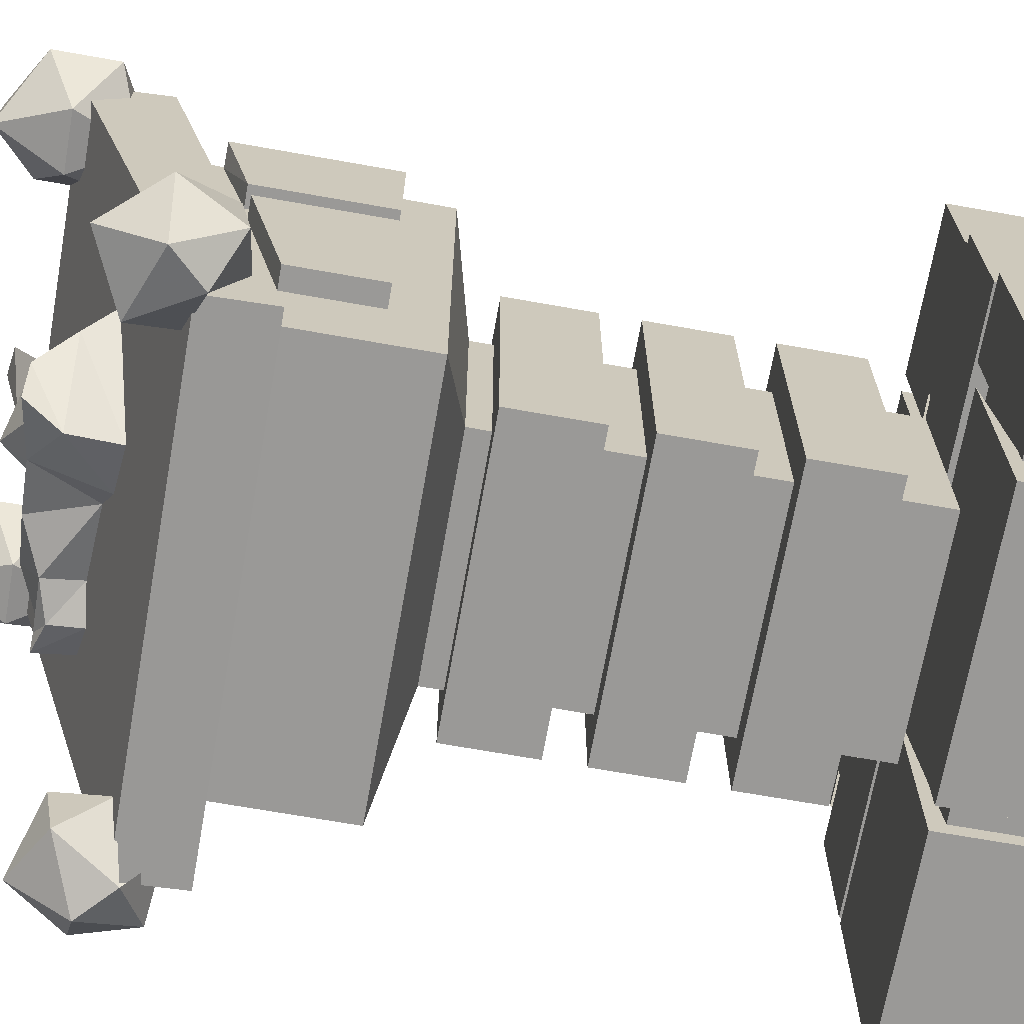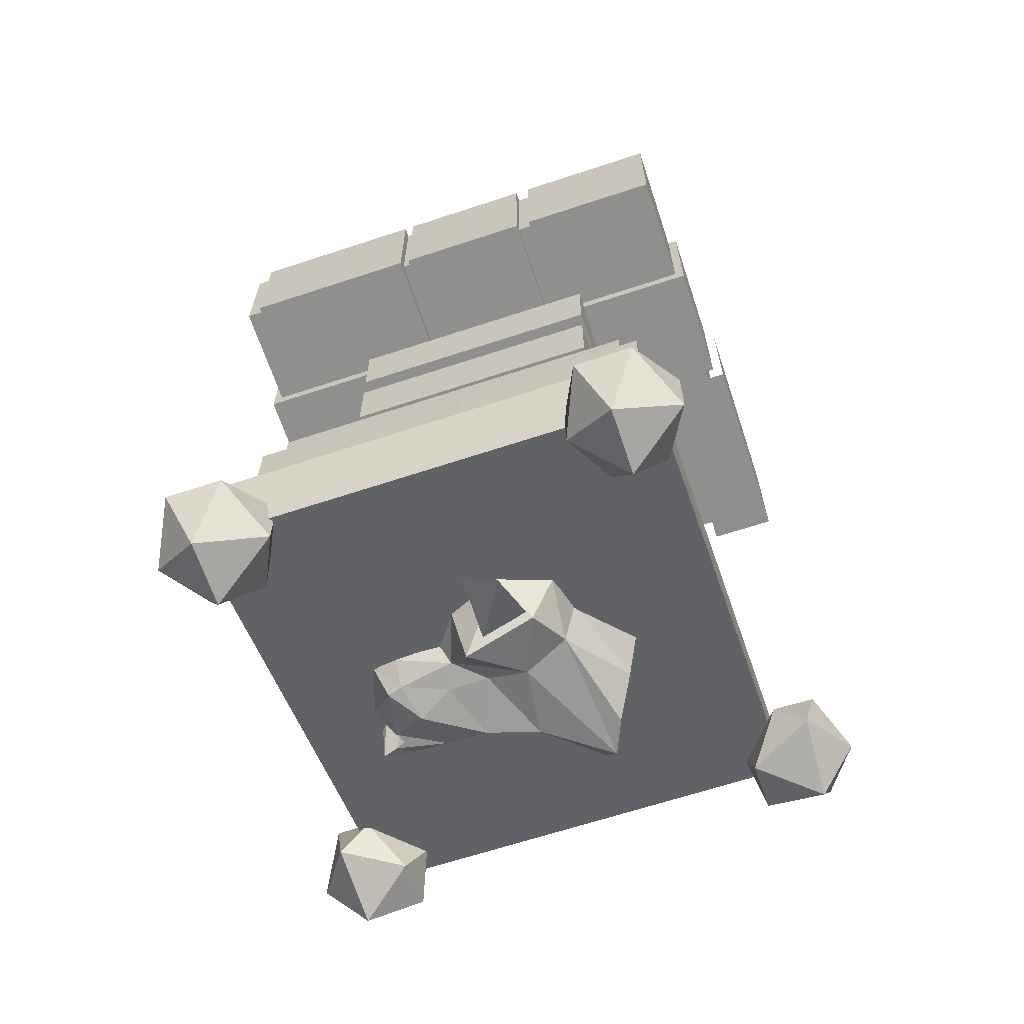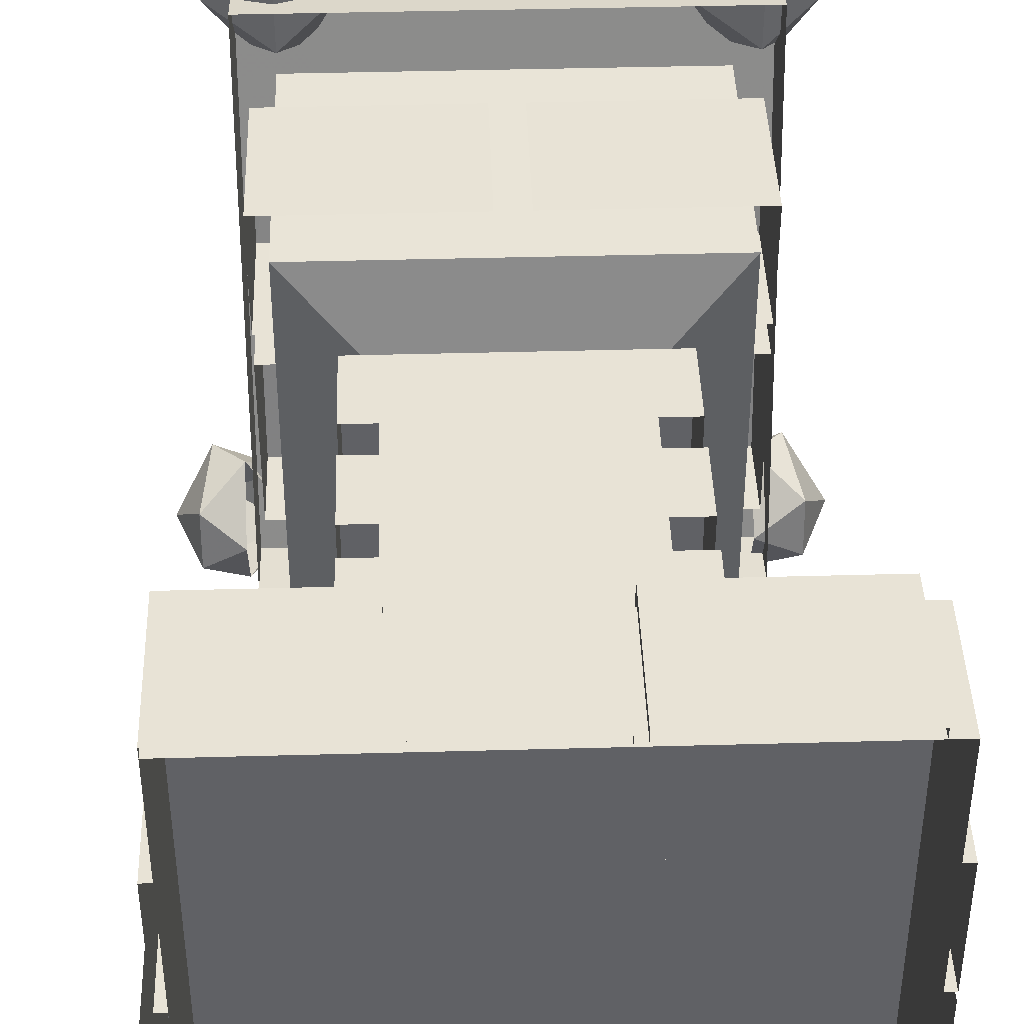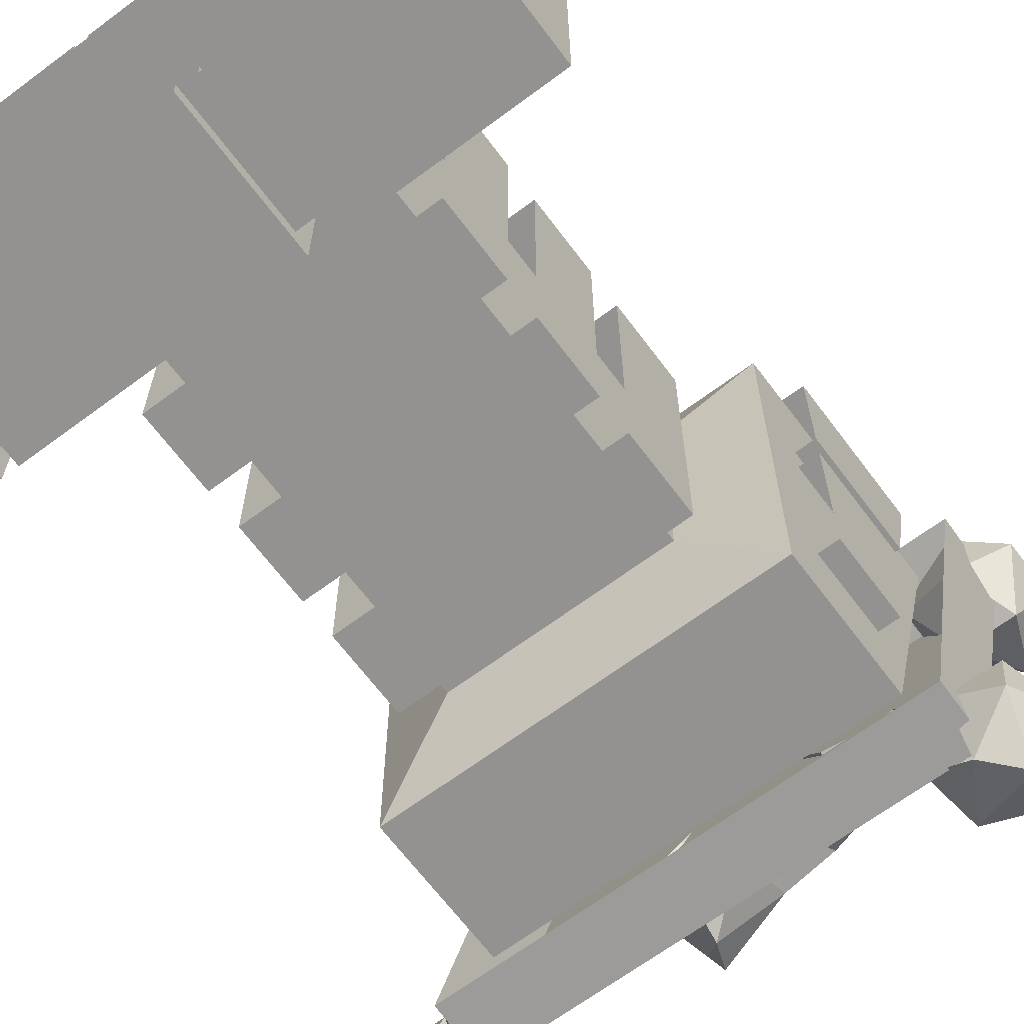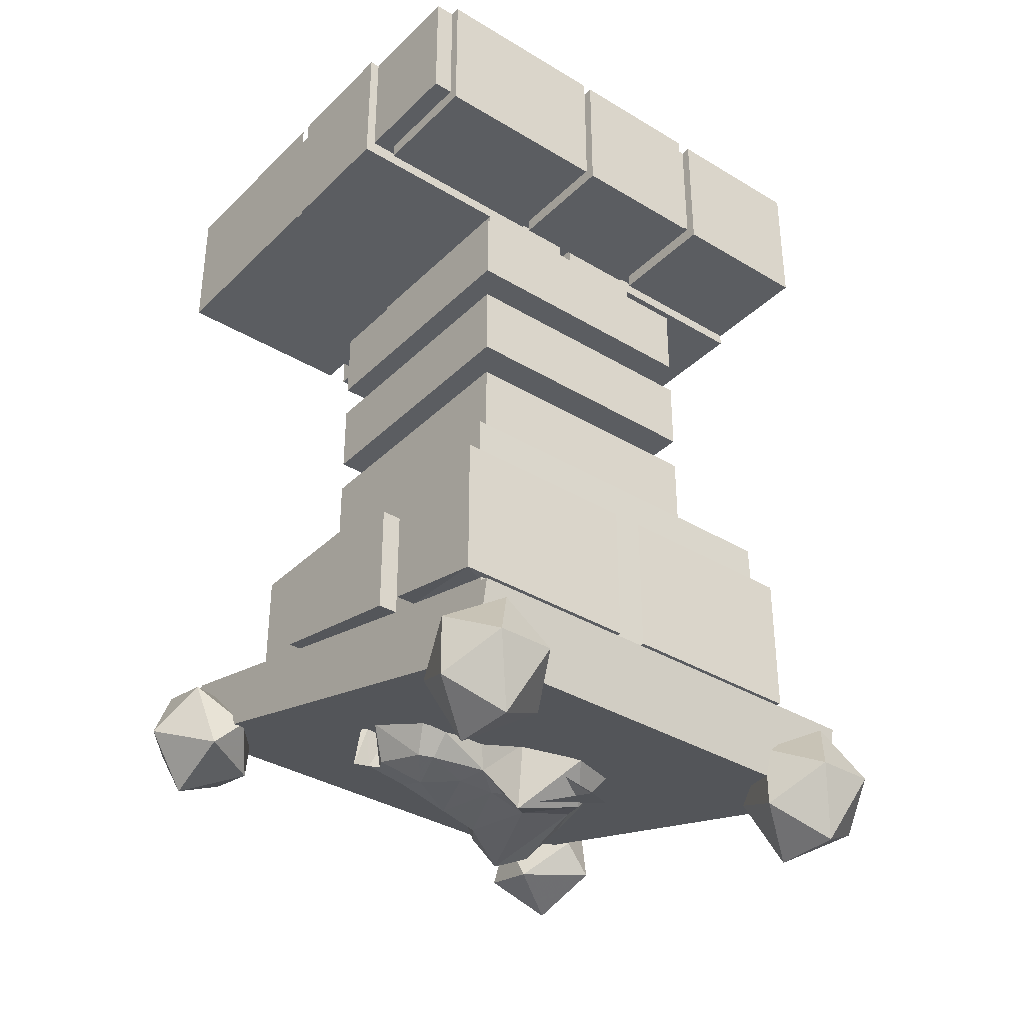
<metadata>
{"format":"obj","ext":"obj","renderer":"f3d","projection":"perspective","resolution":1024,"background":"white","views":[{"elev":-69.0,"azim":79.9,"up":"+Z"},{"elev":-65.1,"azim":18.4,"up":"+Y"},{"elev":41.8,"azim":178.1,"up":"+Z"},{"elev":-66.4,"azim":-143.2,"up":"+Z"},{"elev":-35.6,"azim":-38.5,"up":"+Y"}]}
</metadata>
<code>
v 0.2109 -0.4141 -0.2031
v -0.2109 -0.4141 -0.2031
v -0.2109 -0.2969 -0.2031
v 0.2109 -0.2969 -0.2031
v 0.2109 -0.4141 0.2188
v -0.2109 -0.4141 0.2188
v -0.2109 -0.2969 0.2188
v 0.2109 -0.2969 0.2188
v 0.1641 -0.7969 -0.1562
v -0.1641 -0.7969 -0.1562
v -0.1641 -0.2188 -0.1562
v 0.1641 -0.2188 -0.1562
v 0.1641 -0.7969 0.1641
v 0.2891 -0.8359 0.3047
v 0.2891 -0.8359 -0.2891
v -0.2891 -0.8359 -0.2891
v -0.1641 -0.7969 0.1641
v -0.1641 -0.2188 0.1641
v 0.1641 -0.2188 0.1641
v -0.2891 -0.8359 0.3047
v -0.2891 -1.219 0.3125
v 0.2891 -1.219 0.3125
v 0.2891 -1.055 -0.2891
v -0.2891 -1.055 -0.2891
v 0.2109 -0.5859 -0.2031
v -0.2109 -0.5859 -0.2031
v -0.2109 -0.4688 -0.2031
v 0.2109 -0.4688 -0.2031
v 0.2109 -0.5859 0.2188
v -0.2109 -0.5859 0.2188
v -0.2109 -0.4688 0.2188
v 0.2109 -0.4688 0.2188
v 0.2109 -0.7656 -0.2031
v -0.2109 -0.7656 -0.2031
v -0.2109 -0.6406 -0.2031
v 0.2109 -0.6406 -0.2031
v 0.2109 -0.7656 0.2188
v -0.2109 -0.7656 0.2188
v -0.2109 -0.6406 0.2188
v 0.2109 -0.6406 0.2188
v -0.1328 -0.2188 -0.3906
v -0.1328 -0.2188 -0.05469
v -0.4375 -0.2188 -0.05469
v -0.4375 -0.2188 -0.3906
v -0.4375 0 -0.3906
v -0.1328 0 -0.3906
v -0.1328 -0.1953 -0.3672
v 0.2891 -0.2188 -0.3906
v -0.1016 -0.2188 -0.07812
v -0.1016 -0.2188 -0.3906
v -0.1016 0 -0.3906
v 0.2891 0 -0.3906
v 0.2891 -0.1953 -0.3672
v 0.2891 -0.2188 -0.07812
v 0.4219 -0.2188 -0.3906
v 0.3125 -0.2188 -0.05469
v 0.3125 -0.2188 -0.3906
v 0.3125 0 -0.3906
v 0.4219 0 -0.3906
v 0.4219 -0.2188 -0.05469
v 0.3906 -0.1953 -0.3672
v 0.3906 -0.1953 0.3438
v -0.4219 -0.1953 0.3438
v -0.4219 -0.1953 -0.3672
v -0.4219 0 -0.3672
v 0.3906 0 -0.3672
v 0.3906 0 0.3438
v -0.4219 0 0.3438
v -0.4375 -0.2188 -0.03906
v 0 -0.2188 -0.03906
v 0 -0.2188 0.1641
v -0.4375 -0.2188 0.1641
v -0.4375 0 0.1641
v -0.4375 0 -0.03906
v -0.4219 -0.1953 -0.03906
v 0 -0.1953 -0.03906
v 0 -0.1953 0.1641
v -0.4219 -0.1953 0.1641
v -0.4219 0 0.1641
v 0.02344 -0.2188 0.1641
v 0.4062 -0.2188 -0.03906
v 0.4062 -0.2188 0.1641
v 0.3906 -0.1953 0.1641
v 0.02344 -0.1953 0.1641
v 0.02344 -0.2188 -0.03906
v 0.02344 -0.1953 -0.03906
v 0.3906 -0.1953 -0.03906
v 0.3906 0 -0.03906
v 0.4062 0 -0.03906
v 0.4062 0 0.1641
v 0.3906 0 0.1641
v 0.1562 -0.2188 0.3594
v 0.3906 -0.2188 0.1797
v 0.3906 -0.2188 0.3594
v 0.3906 0 0.3594
v 0.1562 0 0.3594
v 0.1562 -0.1953 0.3438
v 0.1562 -0.2188 0.1797
v -0.08594 -0.2188 0.3594
v 0.1328 -0.2188 0.1797
v 0.1328 -0.2188 0.3594
v 0.1328 0 0.3594
v -0.08594 0 0.3594
v -0.08594 -0.1953 0.3438
v -0.08594 -0.2188 0.1797
v -0.3906 -0.2188 0.3594
v -0.1016 -0.2188 0.1797
v -0.1016 -0.2188 0.3594
v -0.1016 0 0.3594
v -0.3906 0 0.3594
v -0.3906 -0.1953 0.3438
v -0.3906 -0.2188 0.1797
v 0.3125 -0.1953 -0.3672
v 0.3125 0 -0.3672
v -0.1016 -0.1953 -0.3672
v -0.1016 0 -0.3672
v 0.3906 -0.1953 0.1797
v 0.1562 -0.1953 0.1797
v 0.1328 -0.1953 0.1797
v 0.1328 -0.1953 0.3438
v 0.1328 0 0.3438
v -0.08594 -0.1953 0.1797
v -0.1016 -0.1953 0.1797
v -0.1016 -0.1953 0.3438
v -0.1016 0 0.3438
v -0.3906 -0.1953 0.1797
v 0.2891 0 -0.3672
v -0.1328 0 -0.3672
v 0.4219 0 -0.05469
v -0.4375 0 -0.05469
v 0.1562 0 0.3438
v -0.08594 0 0.3438
v -0.3906 0 0.3438
v -0.4219 0 -0.03906
v 0.3203 -1.133 0.3203
v 0.3203 -0.9062 0.1406
v 0.3203 -0.9062 0.3203
v 0.02344 -0.9062 0.3203
v 0.02344 -1.133 0.3203
v 0.2891 -1.133 0.3047
v 0.3203 -1.094 0.1406
v 0.2891 -1.094 0.1406
v 0.2891 -0.9062 0.1406
v 0.02344 -1.133 0.3047
v -0.3203 -0.9062 0.3203
v -0.3203 -0.9062 0.1406
v -0.3203 -1.133 0.3203
v -0.02344 -1.133 0.3203
v -0.02344 -0.9062 0.3203
v -0.3203 -1.094 0.1406
v -0.2891 -1.094 0.1406
v -0.2891 -1.133 0.3047
v -0.02344 -1.133 0.3047
v -0.2891 -0.9062 0.1406
v -0.3203 -0.9062 0.09375
v -0.3203 -0.9062 -0.1641
v -0.3203 -1.086 0.09375
v -0.2891 -1.086 0.09375
v -0.2891 -0.9062 0.09375
v -0.3203 -1.031 -0.1641
v -0.2891 -1.031 -0.1641
v -0.2891 -0.9062 -0.1641
v 0.3203 -1.086 0.09375
v 0.3203 -0.9062 -0.1641
v 0.3203 -0.9062 0.09375
v 0.2891 -0.9062 0.09375
v 0.2891 -1.086 0.09375
v 0.3203 -1.031 -0.1641
v 0.2891 -1.031 -0.1641
v 0.2891 -0.9062 -0.1641
v 0.3438 -1.109 -0.3984
v -0.3516 -1.109 -0.3984
v -0.3516 -1.016 -0.3906
v 0.3438 -1.016 -0.3906
v 0.3438 -1.328 0.3828
v -0.3516 -1.328 0.3828
v -0.3516 -1.211 0.4062
v 0.3438 -1.211 0.4062
v 0 -1.359 0.2188
v 0.04688 -1.352 0.1953
v 0.01562 -1.281 0.125
v 0.0625 -1.305 0.1094
v -0.007812 -1.328 0.1016
v 0.03125 -1.266 0.1562
v 0.07031 -1.312 0.1016
v 0.1094 -1.258 0.125
v 0.1016 -1.289 0.03906
v 0.125 -1.234 0.0625
v 0.1719 -1.25 -0.07031
v 0.1953 -1.211 -0.03125
v 0.08594 -1.172 -0.1875
v 0.09375 -1.242 -0.2031
v 0.01562 -1.18 -0.1641
v 0.01562 -1.289 -0.1016
v -0.02344 -1.195 -0.1016
v -0.0625 -1.289 -0.07812
v -0.1328 -1.258 -0.09375
v -0.1328 -1.203 -0.07812
v -0.1875 -1.242 -0.1016
v -0.1875 -1.195 -0.09375
v -0.2344 -1.258 -0.08594
v -0.2344 -1.203 -0.07031
v -0.2266 -1.203 -0.0625
v -0.2109 -1.258 -0.07812
v -0.1953 -1.211 -0.05469
v -0.1953 -1.258 -0.07031
v -0.2344 -1.211 -0.03125
v -0.2031 -1.258 -0.05469
v -0.1875 -1.273 0.02344
v -0.2031 -1.234 0.05469
v -0.1641 -1.273 0.03125
v -0.1641 -1.242 0.0625
v -0.07812 -1.273 0.04688
v -0.09375 -1.234 0.0625
v -0.05469 -1.25 0.1172
v -0.03906 -1.344 0.08594
v 0.03125 -1.297 0.007812
v 0.1172 -1.297 -0.1719
v 0.1406 -1.297 -0.1172
v -0.03125 -1.281 0.007812
v -0.09375 -1.281 0.007812
v -0.1484 -1.289 -0.02344
v -0.03125 -1.297 0.03906
v -0.04688 -1.305 0.05469
v -0.2891 -1.195 -0.3281
v -0.2891 -1.18 -0.4141
v -0.2656 -1.117 -0.3594
v -0.3359 -1.141 -0.2656
v -0.3828 -1.188 -0.2734
v -0.375 -1.227 -0.3906
v -0.3828 -1.141 -0.4453
v -0.3359 -1.094 -0.4375
v -0.4062 -1.062 -0.3906
v -0.3359 -1.055 -0.3516
v -0.4062 -1.078 -0.3047
v -0.4453 -1.148 -0.3672
v 0.2891 -1.117 -0.3594
v 0.3047 -1.18 -0.4141
v 0.3047 -1.195 -0.3281
v 0.3594 -1.141 -0.2656
v 0.4062 -1.188 -0.2734
v 0.4219 -1.078 -0.3047
v 0.3594 -1.055 -0.3516
v 0.4219 -1.062 -0.3906
v 0.3594 -1.094 -0.4375
v 0.4062 -1.141 -0.4453
v 0.4609 -1.148 -0.3672
v 0.3984 -1.227 -0.3906
v 0.25 -1.328 0.4688
v 0.3359 -1.328 0.4688
v 0.2891 -1.242 0.4297
v 0.2109 -1.281 0.3828
v 0.2109 -1.375 0.3828
v 0.2891 -1.43 0.4297
v 0.3828 -1.375 0.3828
v 0.3828 -1.281 0.3828
v 0.2891 -1.242 0.3281
v 0.25 -1.328 0.2891
v 0.2891 -1.43 0.3281
v 0.3359 -1.328 0.2891
v -0.3672 -1.328 0.4609
v -0.2812 -1.328 0.4609
v -0.3281 -1.242 0.4219
v -0.4062 -1.281 0.375
v -0.4062 -1.375 0.375
v -0.3281 -1.43 0.4219
v -0.2344 -1.375 0.375
v -0.2344 -1.281 0.375
v -0.3281 -1.242 0.3203
v -0.3672 -1.328 0.2812
v -0.3281 -1.43 0.3203
v -0.2812 -1.328 0.2812
f 1 2 3
f 1 3 4
f 1 4 5
f 1 5 2
f 2 5 6
f 2 6 7
f 2 7 3
f 6 5 8
f 6 8 7
f 5 4 8
f 25 26 27
f 25 27 28
f 25 28 29
f 25 29 26
f 26 29 30
f 26 30 31
f 26 31 27
f 30 29 32
f 30 32 31
f 29 28 32
f 33 34 35
f 33 35 36
f 33 36 37
f 33 37 34
f 34 37 38
f 34 38 39
f 34 39 35
f 38 37 40
f 38 40 39
f 37 36 40
f 41 42 43
f 41 43 44
f 41 44 45
f 41 45 46
f 41 46 47
f 41 47 42
f 48 49 50
f 48 50 51
f 48 51 52
f 48 52 53
f 48 53 54
f 48 54 49
f 55 56 57
f 55 57 58
f 55 58 59
f 55 59 60
f 55 60 56
f 69 70 71
f 69 71 72
f 69 72 73
f 69 73 74
f 69 74 75
f 69 75 70
f 70 75 76
f 70 76 71
f 71 76 77
f 71 77 72
f 72 77 78
f 72 78 79
f 72 79 73
f 80 81 82
f 80 82 83
f 80 83 84
f 80 84 85
f 80 85 81
f 81 85 86
f 81 86 87
f 81 87 88
f 81 88 89
f 81 89 82
f 82 89 90
f 82 90 83
f 83 90 91
f 92 93 94
f 92 94 95
f 92 95 96
f 92 96 97
f 92 97 98
f 92 98 93
f 99 100 101
f 99 101 102
f 99 102 103
f 99 103 104
f 99 104 105
f 99 105 100
f 106 107 108
f 106 108 109
f 106 109 110
f 106 110 111
f 106 111 112
f 106 112 107
f 57 56 113
f 57 113 114
f 57 114 58
f 50 49 115
f 50 115 116
f 50 116 51
f 94 93 117
f 94 117 62
f 94 62 67
f 94 67 95
f 98 97 118
f 101 100 119
f 101 119 120
f 101 120 121
f 101 121 102
f 105 104 122
f 108 107 123
f 108 123 124
f 108 124 125
f 108 125 109
f 112 111 126
f 85 84 86
f 53 52 127
f 47 46 128
f 59 129 60
f 130 45 44
f 130 44 43
f 97 96 131
f 104 103 132
f 111 110 133
f 75 74 134
f 135 136 137
f 135 137 138
f 135 138 139
f 135 139 140
f 135 140 141
f 135 141 136
f 136 141 142
f 136 142 143
f 141 140 142
f 140 139 144
f 145 146 147
f 145 147 148
f 145 148 149
f 146 150 147
f 147 150 151
f 147 151 152
f 147 152 153
f 147 153 148
f 154 151 150
f 154 150 146
f 155 156 157
f 155 157 158
f 155 158 159
f 156 160 157
f 157 160 161
f 157 161 158
f 162 161 160
f 162 160 156
f 163 164 165
f 163 165 166
f 163 166 167
f 163 167 168
f 163 168 164
f 164 168 169
f 164 169 170
f 168 167 169
f 171 172 173
f 171 173 174
f 171 174 175
f 171 175 172
f 172 175 176
f 172 176 177
f 172 177 173
f 176 175 178
f 176 178 177
f 175 174 178
f 9 10 11
f 9 11 12
f 9 12 13
f 9 13 14
f 9 14 15
f 9 15 10
f 10 15 16
f 10 16 17
f 10 17 18
f 10 18 11
f 17 13 19
f 17 19 18
f 13 12 19
f 13 17 20
f 13 20 14
f 14 20 21
f 14 21 22
f 14 22 15
f 15 22 23
f 15 23 16
f 16 23 24
f 16 24 20
f 16 20 17
f 20 24 21
f 61 62 63
f 61 63 64
f 61 64 65
f 61 65 66
f 61 66 62
f 62 66 67
f 62 67 63
f 63 67 68
f 63 68 64
f 64 68 65
f 179 180 181
f 181 180 182
f 182 180 183
f 183 180 179
f 184 185 186
f 186 185 187
f 186 187 188
f 188 187 189
f 188 189 190
f 190 189 191
f 191 189 192
f 191 192 193
f 193 192 194
f 193 194 195
f 195 194 196
f 195 196 197
f 195 197 198
f 198 197 199
f 198 199 200
f 200 199 201
f 200 201 202
f 202 201 203
f 203 201 204
f 203 204 205
f 205 204 206
f 205 206 207
f 207 206 208
f 207 208 209
f 207 209 210
f 210 209 211
f 210 211 212
f 212 211 213
f 212 213 214
f 214 213 215
f 215 213 216
f 215 216 184
f 184 216 185
f 185 216 217
f 185 217 187
f 187 217 218
f 187 218 219
f 187 219 189
f 189 219 192
f 192 219 218
f 192 218 194
f 194 218 217
f 194 217 220
f 194 220 196
f 196 220 221
f 196 221 222
f 196 222 197
f 197 222 208
f 197 208 206
f 197 206 204
f 197 204 199
f 199 204 201
f 221 213 211
f 221 211 222
f 222 211 209
f 222 209 208
f 220 213 221
f 213 220 223
f 213 223 224
f 213 224 216
f 216 224 217
f 217 224 223
f 217 223 220
f 225 226 227
f 225 227 228
f 225 228 229
f 225 229 230
f 225 230 226
f 226 230 231
f 226 231 232
f 226 232 227
f 232 231 233
f 232 233 234
f 234 233 235
f 234 235 228
f 228 235 229
f 229 235 236
f 229 236 230
f 230 236 231
f 231 236 233
f 233 236 235
f 237 238 239
f 237 239 240
f 240 239 241
f 240 241 242
f 240 242 243
f 243 242 244
f 243 244 245
f 245 244 246
f 245 246 238
f 245 238 237
f 247 244 242
f 247 242 241
f 247 241 248
f 247 248 246
f 247 246 244
f 239 248 241
f 248 239 238
f 248 238 246
f 249 250 251
f 249 251 252
f 249 252 253
f 249 253 254
f 249 254 250
f 250 254 255
f 250 255 256
f 250 256 251
f 251 256 257
f 251 257 252
f 252 257 258
f 252 258 253
f 253 258 259
f 253 259 254
f 254 259 255
f 255 259 260
f 255 260 256
f 256 260 257
f 257 260 258
f 258 260 259
f 261 262 263
f 261 263 264
f 261 264 265
f 261 265 266
f 261 266 262
f 262 266 267
f 262 267 268
f 262 268 263
f 263 268 269
f 263 269 264
f 264 269 270
f 264 270 265
f 265 270 271
f 265 271 266
f 266 271 267
f 267 271 272
f 267 272 268
f 268 272 269
f 269 272 270
f 270 272 271

</code>
